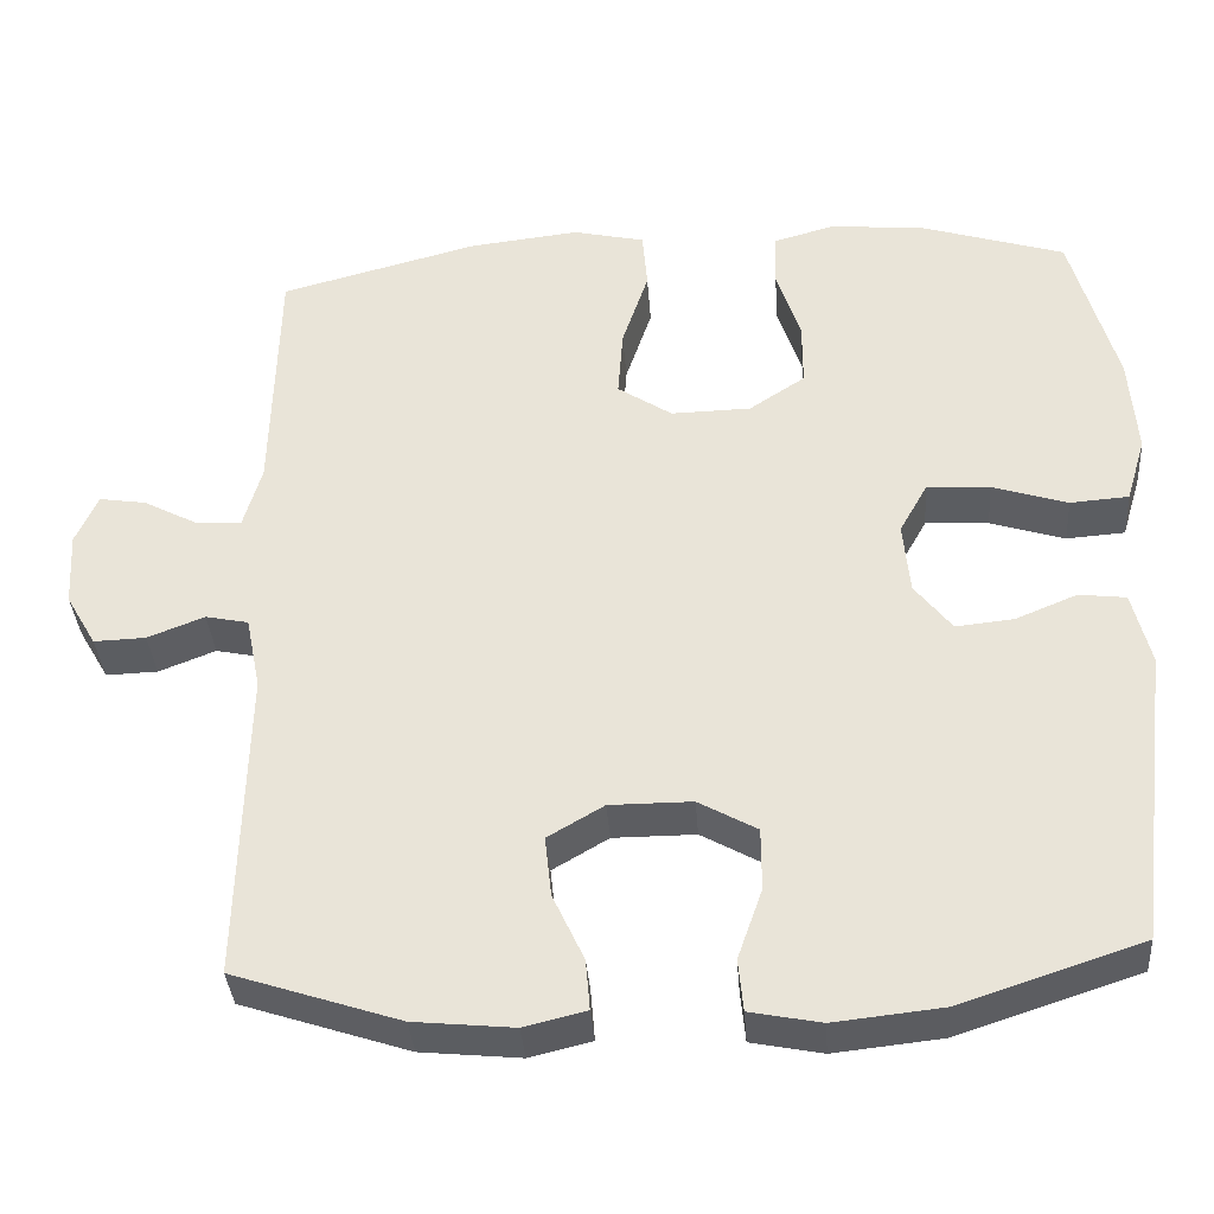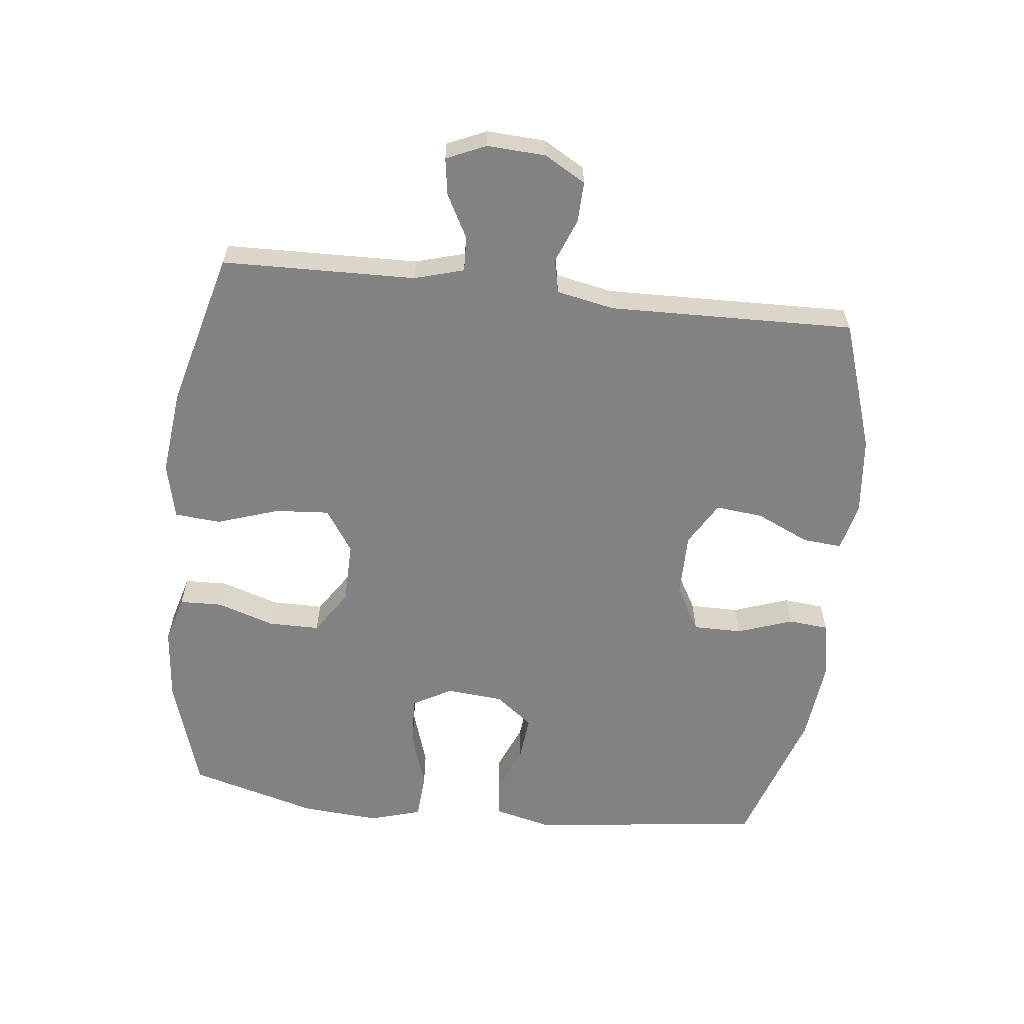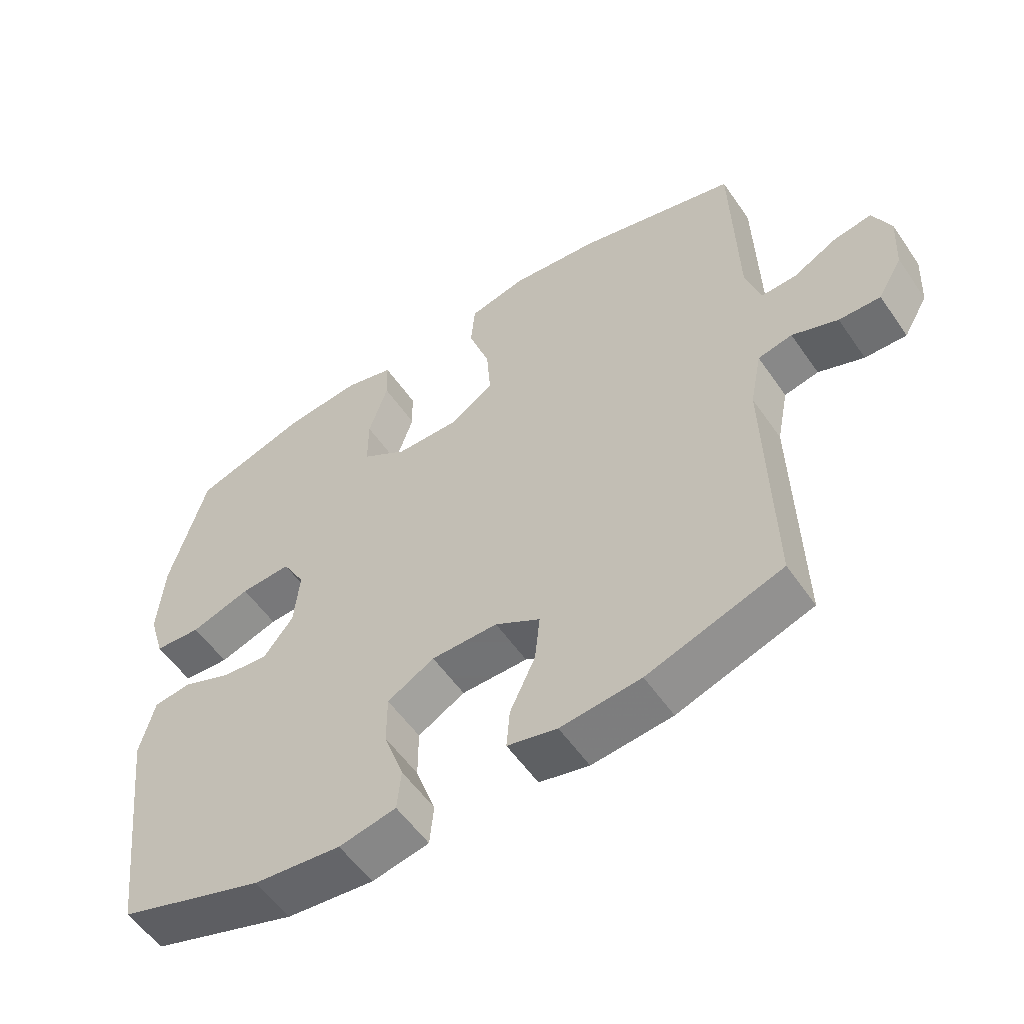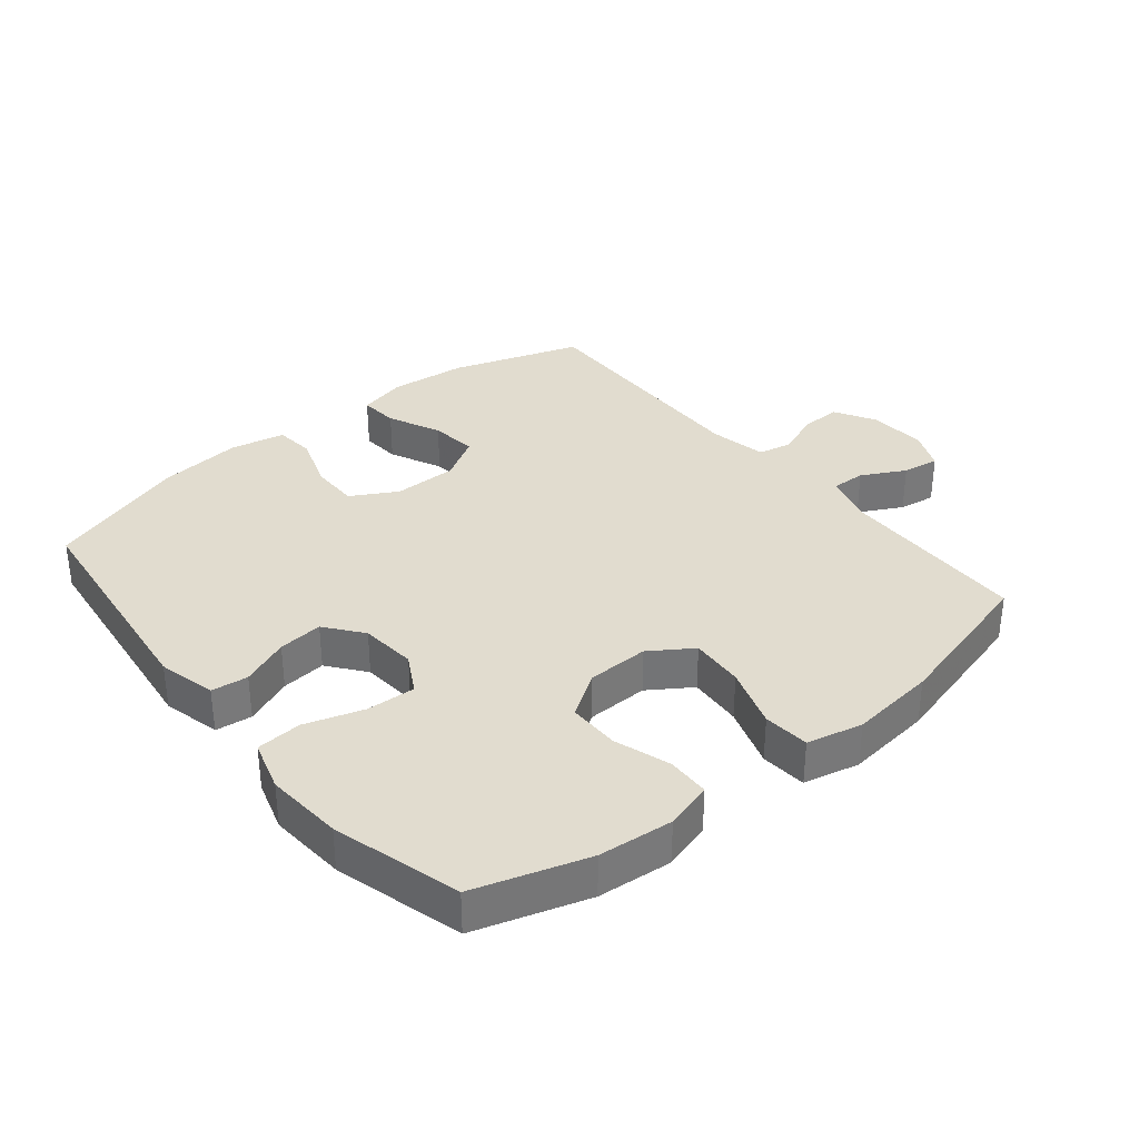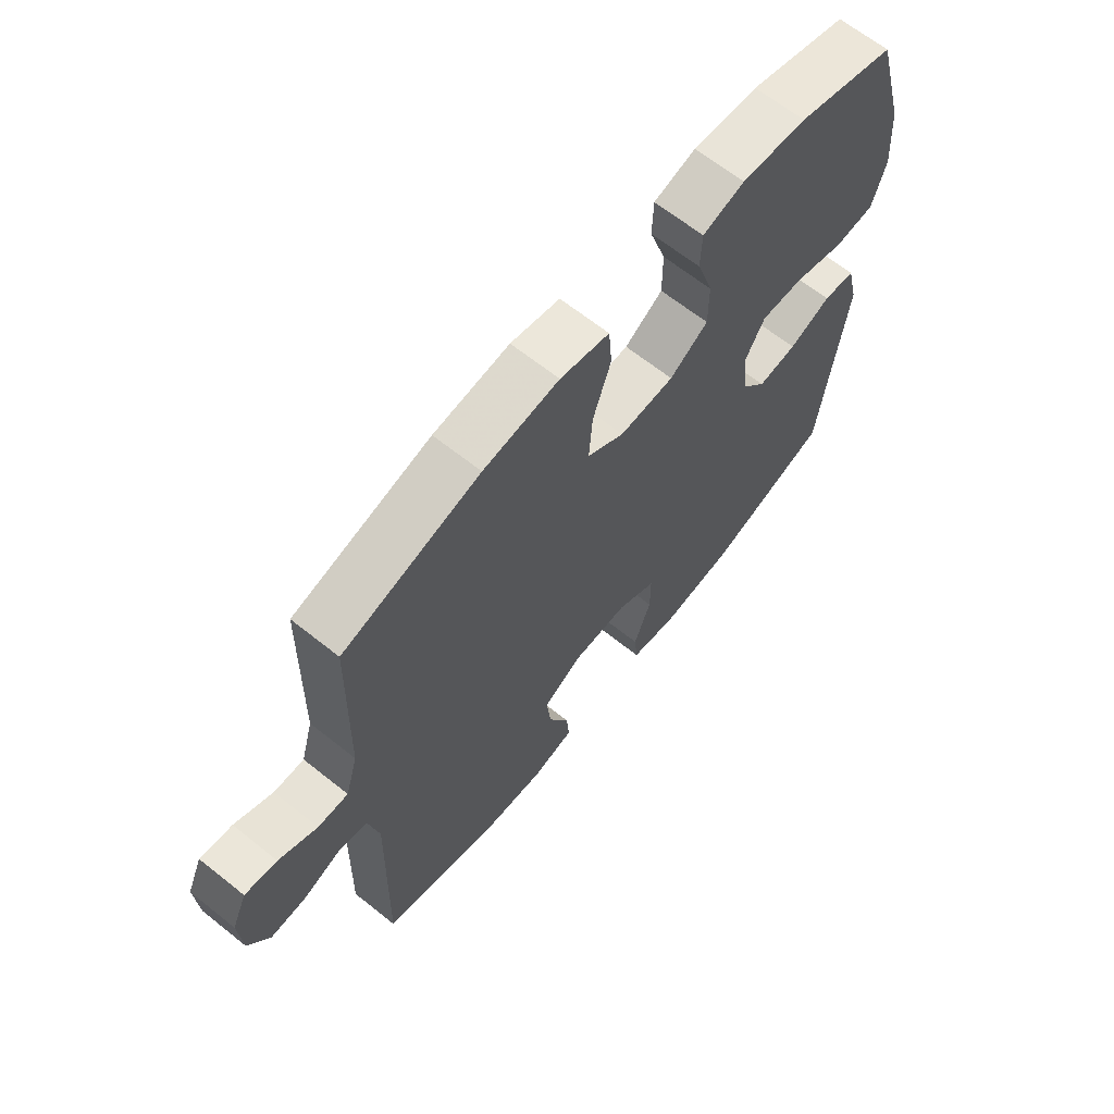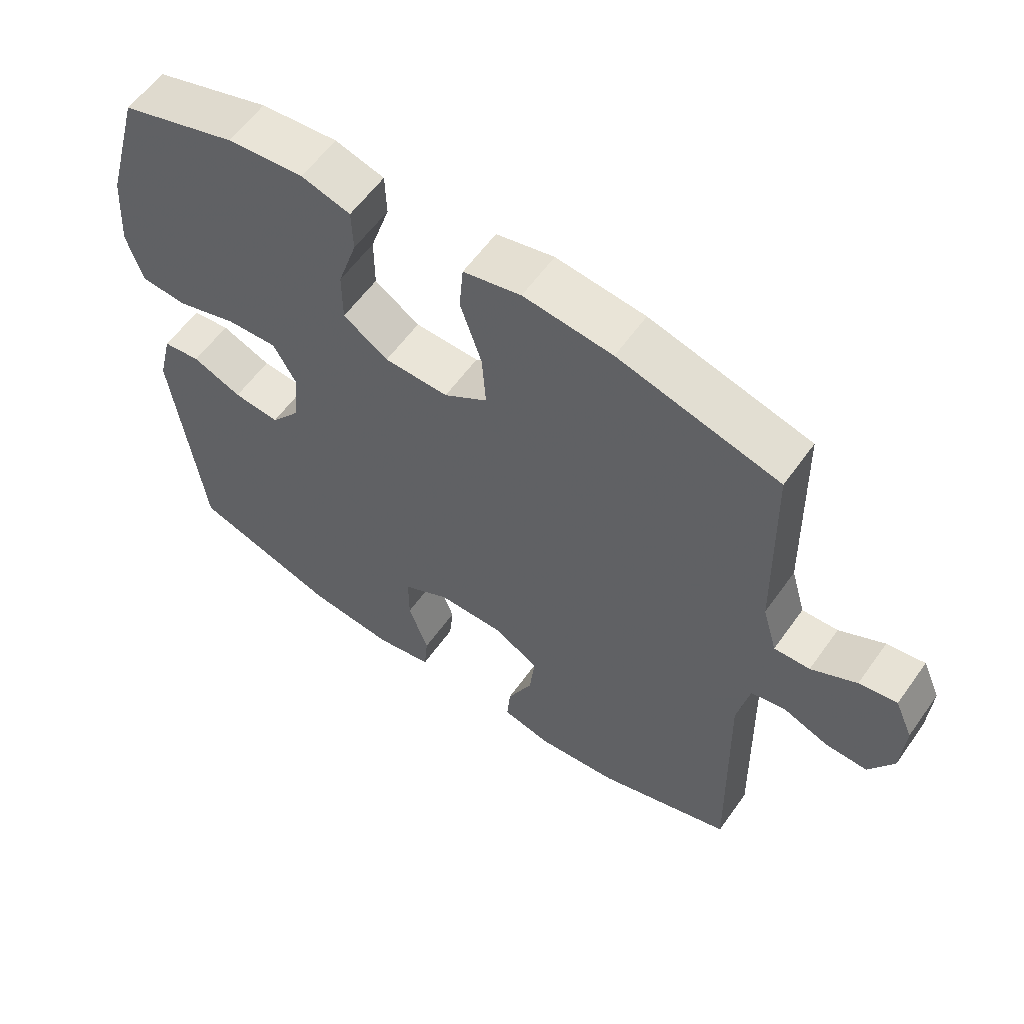
<metadata>
{"format":"obj","ext":"obj","renderer":"f3d","projection":"perspective","resolution":1024,"background":"white","views":[{"elev":-36.3,"azim":-175.8,"up":"+Z"},{"elev":-60.9,"azim":83.6,"up":"+Y"},{"elev":-55.7,"azim":34.2,"up":"+Z"},{"elev":34.2,"azim":-39.3,"up":"+Y"},{"elev":65.6,"azim":128.7,"up":"+Z"},{"elev":58.8,"azim":35.2,"up":"+Z"}]}
</metadata>
<code>
v 0.5 0.07 0.5
v 0.507 0.07 0.199
v 0.529 0.07 0.122
v 0.583 0.07 0.124
v 0.651 0.07 0.16
v 0.708 0.07 0.169
v 0.735 0.07 0.108
v 0.73 0.07 0.017
v 0.693 0.07 -0.047
v 0.63 0.07 -0.045
v 0.561 0.07 -0.018
v 0.509 0.07 -0.029
v 0.491 0.07 -0.119
v 0.5 0.07 -0.5
v 0.297 0.07 -0.567
v 0.176 0.07 -0.579
v 0.101 0.07 -0.561
v 0.106 0.07 -0.5
v 0.144 0.07 -0.418
v 0.152 0.07 -0.344
v 0.084 0.07 -0.304
v -0.016 0.07 -0.304
v -0.087 0.07 -0.344
v -0.087 0.07 -0.42
v -0.057 0.07 -0.506
v -0.063 0.07 -0.569
v -0.149 0.07 -0.586
v -0.28 0.07 -0.572
v -0.5 0.07 -0.5
v -0.544 0.07 -0.138
v -0.522 0.07 -0.048
v -0.465 0.07 -0.041
v -0.39 0.07 -0.072
v -0.32 0.07 -0.079
v -0.275 0.07 -0.021
v -0.267 0.07 0.067
v -0.301 0.07 0.128
v -0.378 0.07 0.124
v -0.469 0.07 0.095
v -0.54 0.07 0.1
v -0.564 0.07 0.18
v -0.555 0.07 0.301
v -0.5 0.07 0.5
v -0.325 0.07 0.555
v -0.209 0.07 0.566
v -0.135 0.07 0.545
v -0.133 0.07 0.479
v -0.162 0.07 0.39
v -0.162 0.07 0.31
v -0.094 0.07 0.265
v 0.003 0.07 0.263
v 0.069 0.07 0.307
v 0.063 0.07 0.391
v 0.031 0.07 0.487
v 0.037 0.07 0.559
v 0.124 0.07 0.579
v 0.258 0.07 0.564
v 0.5 0 0.5
v 0.507 0 0.199
v 0.529 0 0.122
v 0.583 0 0.124
v 0.651 0 0.16
v 0.708 0 0.169
v 0.735 0 0.108
v 0.73 0 0.017
v 0.693 0 -0.047
v 0.63 0 -0.045
v 0.561 0 -0.018
v 0.509 0 -0.029
v 0.491 0 -0.119
v 0.5 0 -0.5
v 0.297 0 -0.567
v 0.176 0 -0.579
v 0.101 0 -0.561
v 0.106 0 -0.5
v 0.144 0 -0.418
v 0.152 0 -0.344
v 0.084 0 -0.304
v -0.016 0 -0.304
v -0.087 0 -0.344
v -0.087 0 -0.42
v -0.057 0 -0.506
v -0.063 0 -0.569
v -0.149 0 -0.586
v -0.28 0 -0.572
v -0.5 0 -0.5
v -0.544 0 -0.138
v -0.522 0 -0.048
v -0.465 0 -0.041
v -0.39 0 -0.072
v -0.32 0 -0.079
v -0.275 0 -0.021
v -0.267 0 0.067
v -0.301 0 0.128
v -0.378 0 0.124
v -0.469 0 0.095
v -0.54 0 0.1
v -0.564 0 0.18
v -0.555 0 0.301
v -0.5 0 0.5
v -0.325 0 0.555
v -0.209 0 0.566
v -0.135 0 0.545
v -0.133 0 0.479
v -0.162 0 0.39
v -0.162 0 0.31
v -0.094 0 0.265
v 0.003 0 0.263
v 0.069 0 0.307
v 0.063 0 0.391
v 0.031 0 0.487
v 0.037 0 0.559
v 0.124 0 0.579
v 0.258 0 0.564
f 56 57 1 2
f 53 54 55 56
f 52 53 56 2
f 51 52 2 3
f 50 51 3
f 45 46 47 48
f 45 48 49
f 44 45 49
f 43 44 49
f 42 43 49 50
f 38 39 40 41
f 37 38 41 42
f 30 31 32 33
f 30 33 34
f 29 30 34
f 28 29 34 35
f 24 25 26 27
f 23 24 27 28
f 16 17 18 19
f 16 19 20
f 13 14 15 16
f 12 13 16 20
f 8 9 10 11
f 6 7 8 11
f 4 5 6 11
f 3 4 11 12
f 37 42 50 3
f 23 28 35 36
f 22 23 36
f 21 22 36 37
f 20 21 37
f 3 12 20 37
f 59 58 114 113
f 113 112 111 110
f 59 113 110 109
f 60 59 109 108
f 60 108 107
f 105 104 103 102
f 106 105 102
f 106 102 101
f 106 101 100
f 107 106 100 99
f 98 97 96 95
f 99 98 95 94
f 90 89 88 87
f 91 90 87
f 91 87 86
f 92 91 86 85
f 84 83 82 81
f 85 84 81 80
f 76 75 74 73
f 77 76 73
f 73 72 71 70
f 77 73 70 69
f 68 67 66 65
f 68 65 64 63
f 68 63 62 61
f 69 68 61 60
f 60 107 99 94
f 93 92 85 80
f 93 80 79
f 94 93 79 78
f 94 78 77
f 94 77 69 60
f 1 58 59 2
f 2 59 60 3
f 3 60 61 4
f 4 61 62 5
f 5 62 63 6
f 6 63 64 7
f 7 64 65 8
f 8 65 66 9
f 9 66 67 10
f 10 67 68 11
f 11 68 69 12
f 12 69 70 13
f 13 70 71 14
f 14 71 72 15
f 15 72 73 16
f 16 73 74 17
f 17 74 75 18
f 18 75 76 19
f 19 76 77 20
f 20 77 78 21
f 21 78 79 22
f 22 79 80 23
f 23 80 81 24
f 24 81 82 25
f 25 82 83 26
f 26 83 84 27
f 27 84 85 28
f 28 85 86 29
f 29 86 87 30
f 30 87 88 31
f 31 88 89 32
f 32 89 90 33
f 33 90 91 34
f 34 91 92 35
f 35 92 93 36
f 36 93 94 37
f 37 94 95 38
f 38 95 96 39
f 39 96 97 40
f 40 97 98 41
f 41 98 99 42
f 42 99 100 43
f 43 100 101 44
f 44 101 102 45
f 45 102 103 46
f 46 103 104 47
f 47 104 105 48
f 48 105 106 49
f 49 106 107 50
f 50 107 108 51
f 51 108 109 52
f 52 109 110 53
f 53 110 111 54
f 54 111 112 55
f 55 112 113 56
f 56 113 114 57
f 57 114 58 1

</code>
